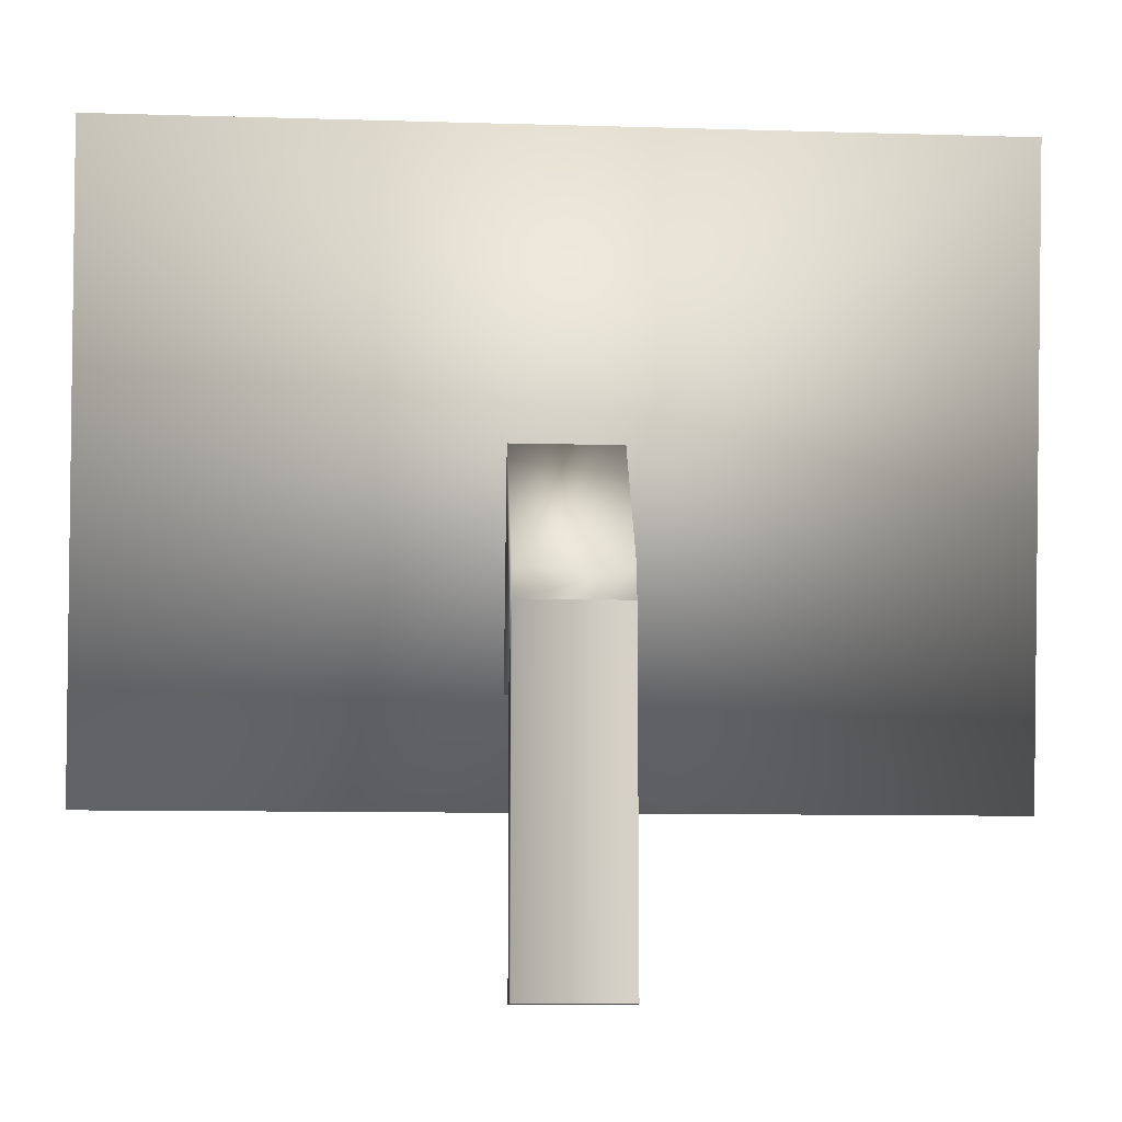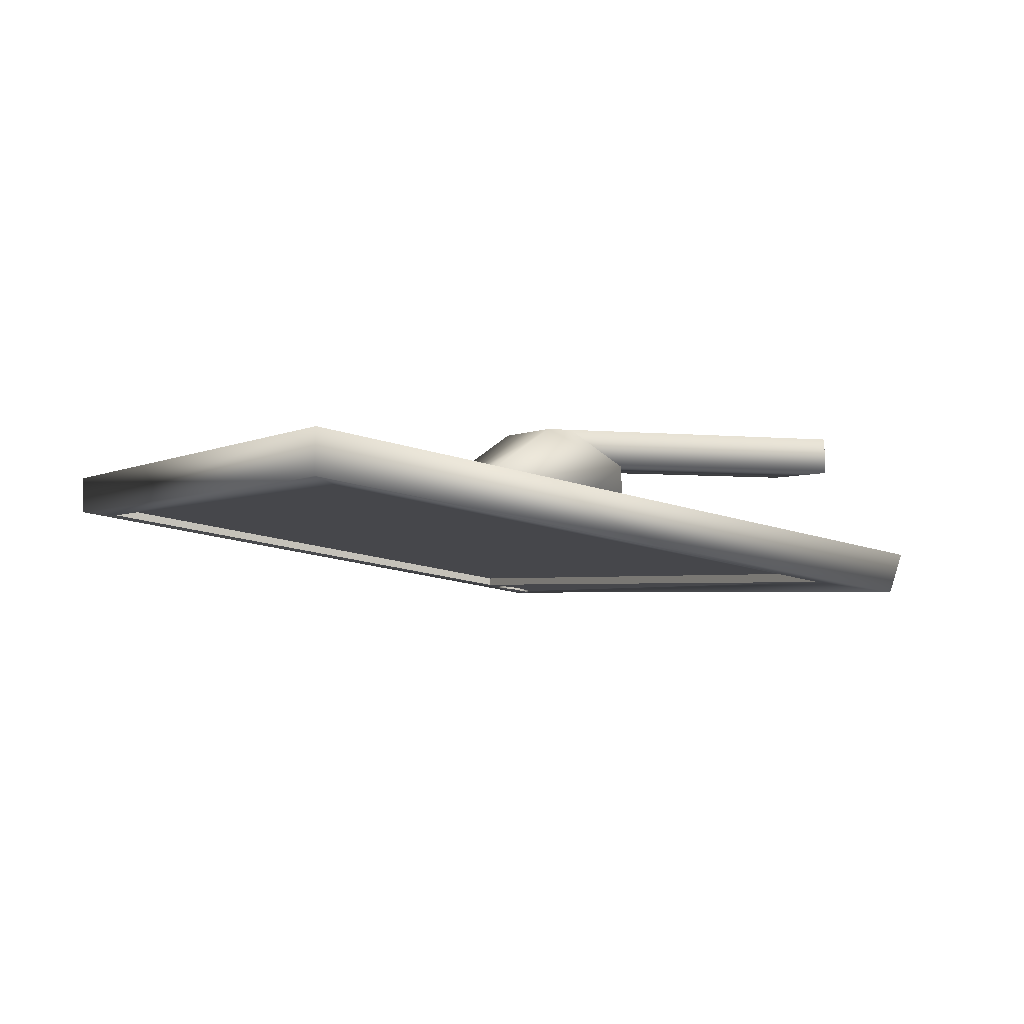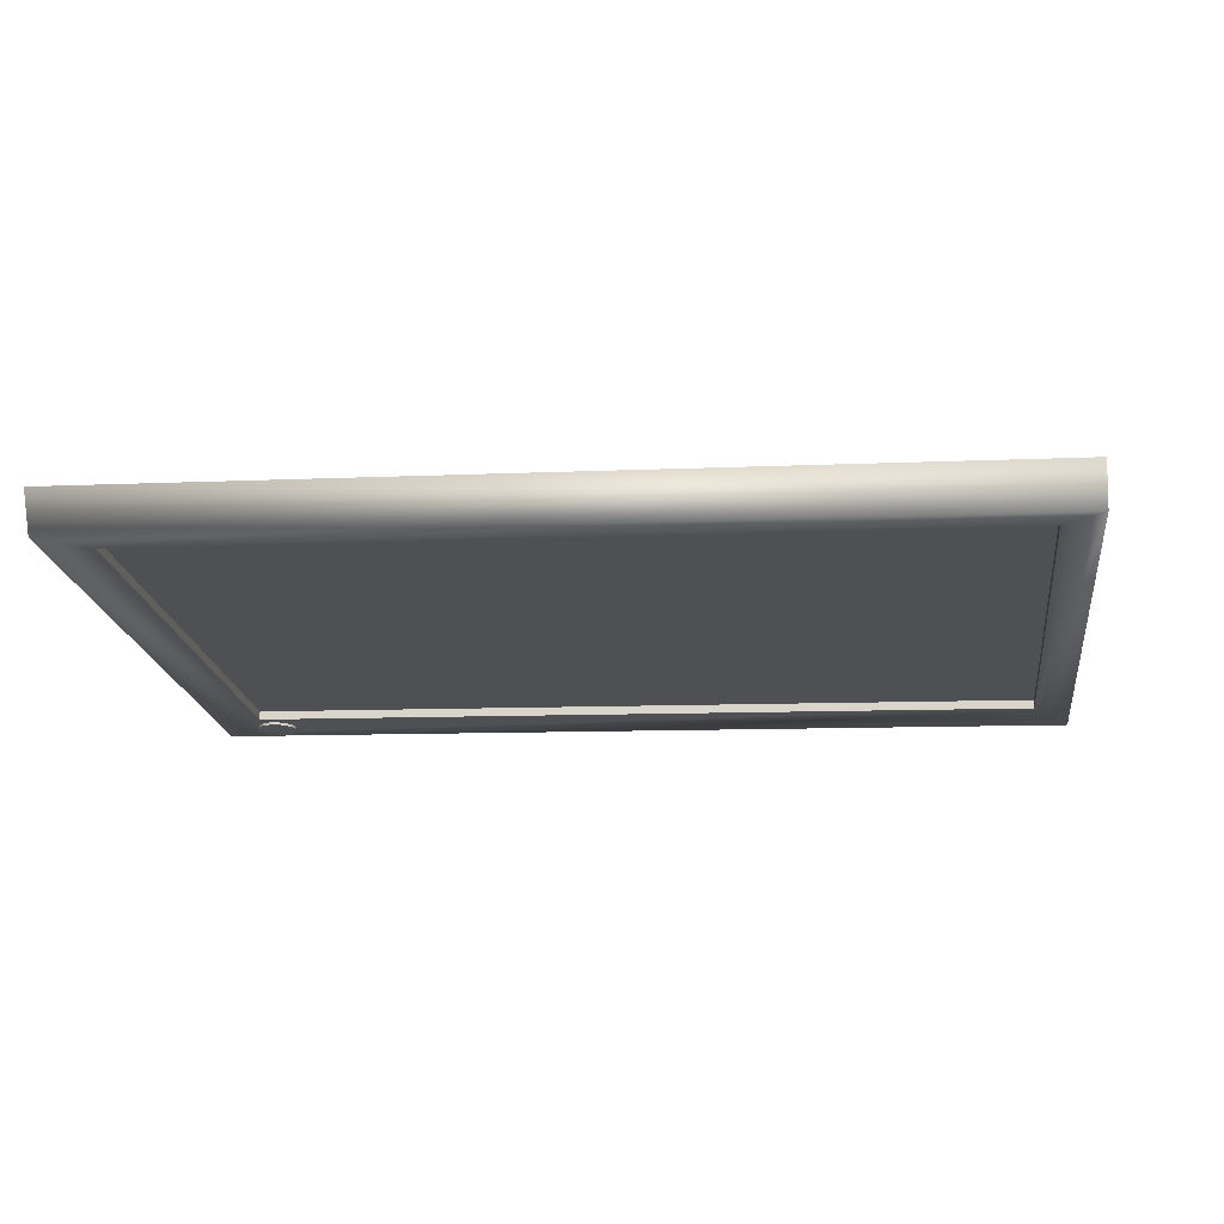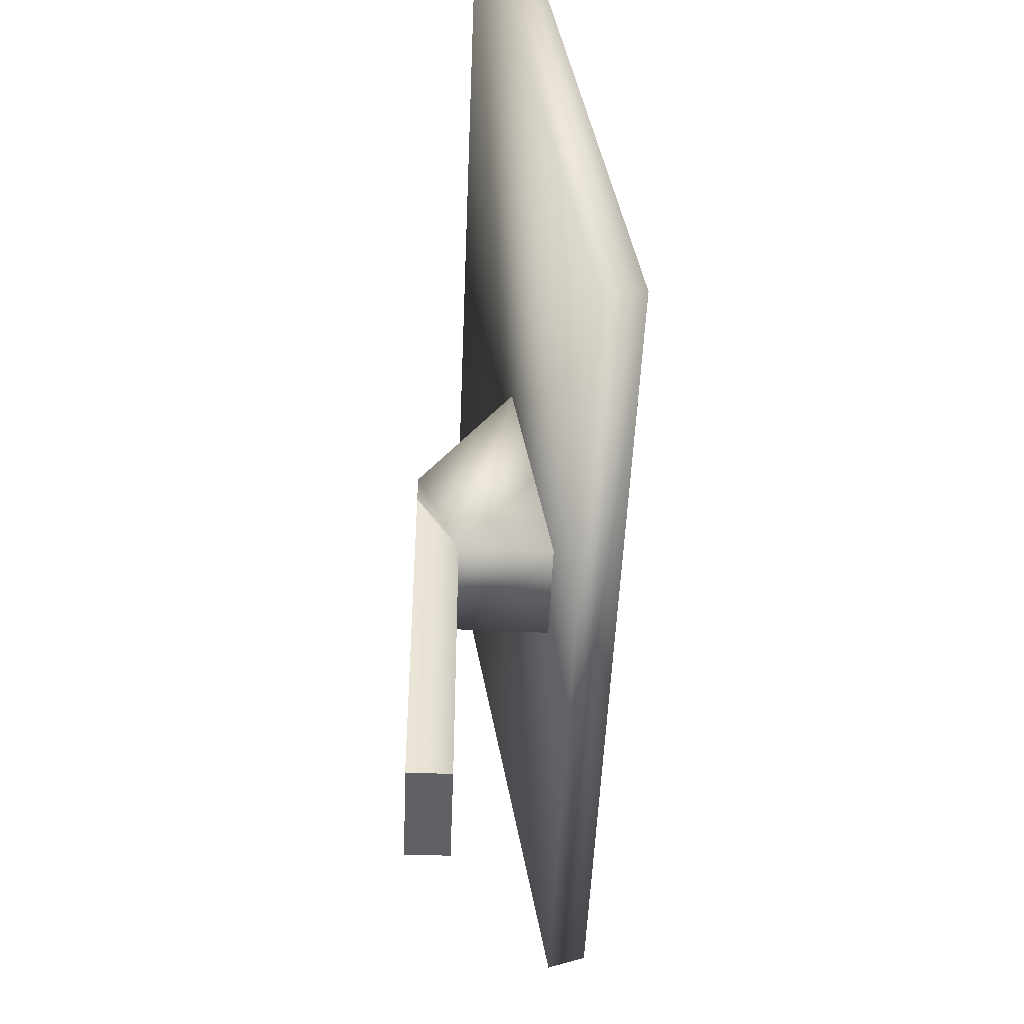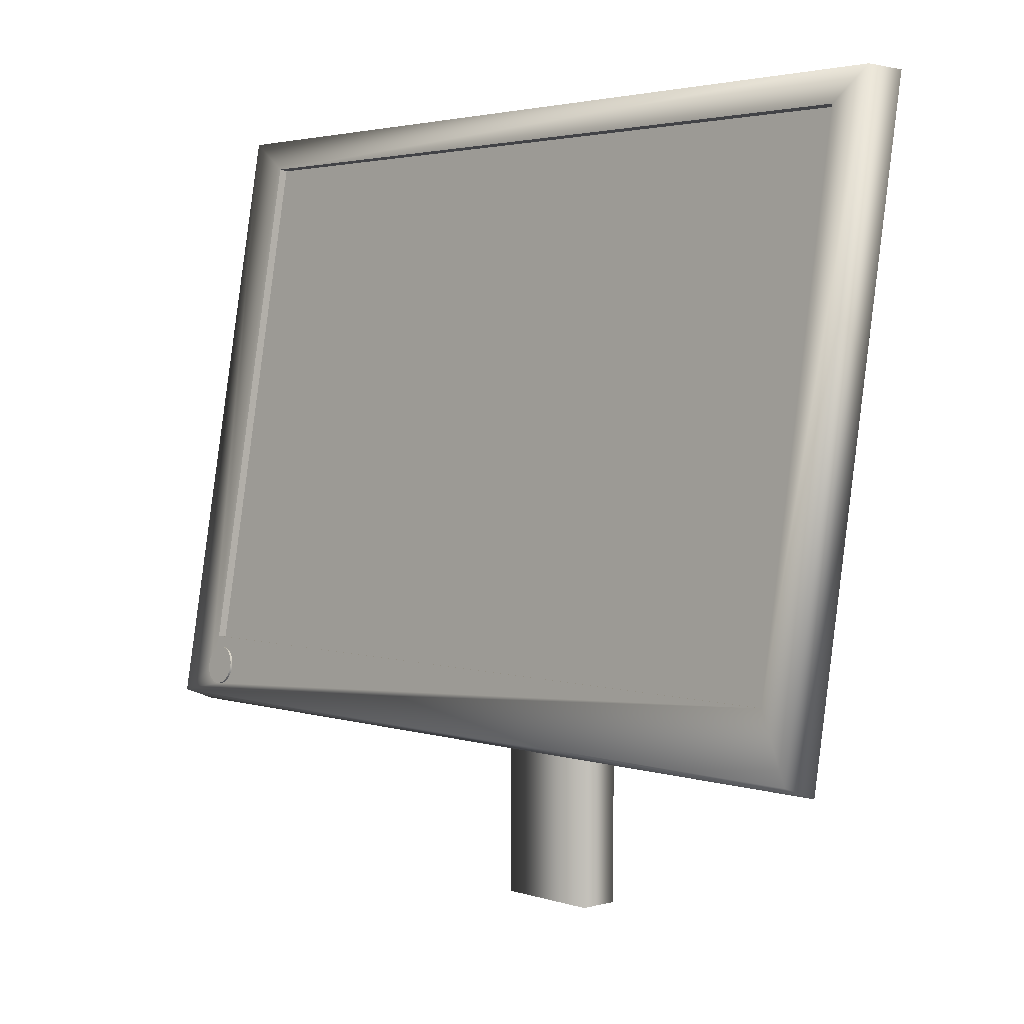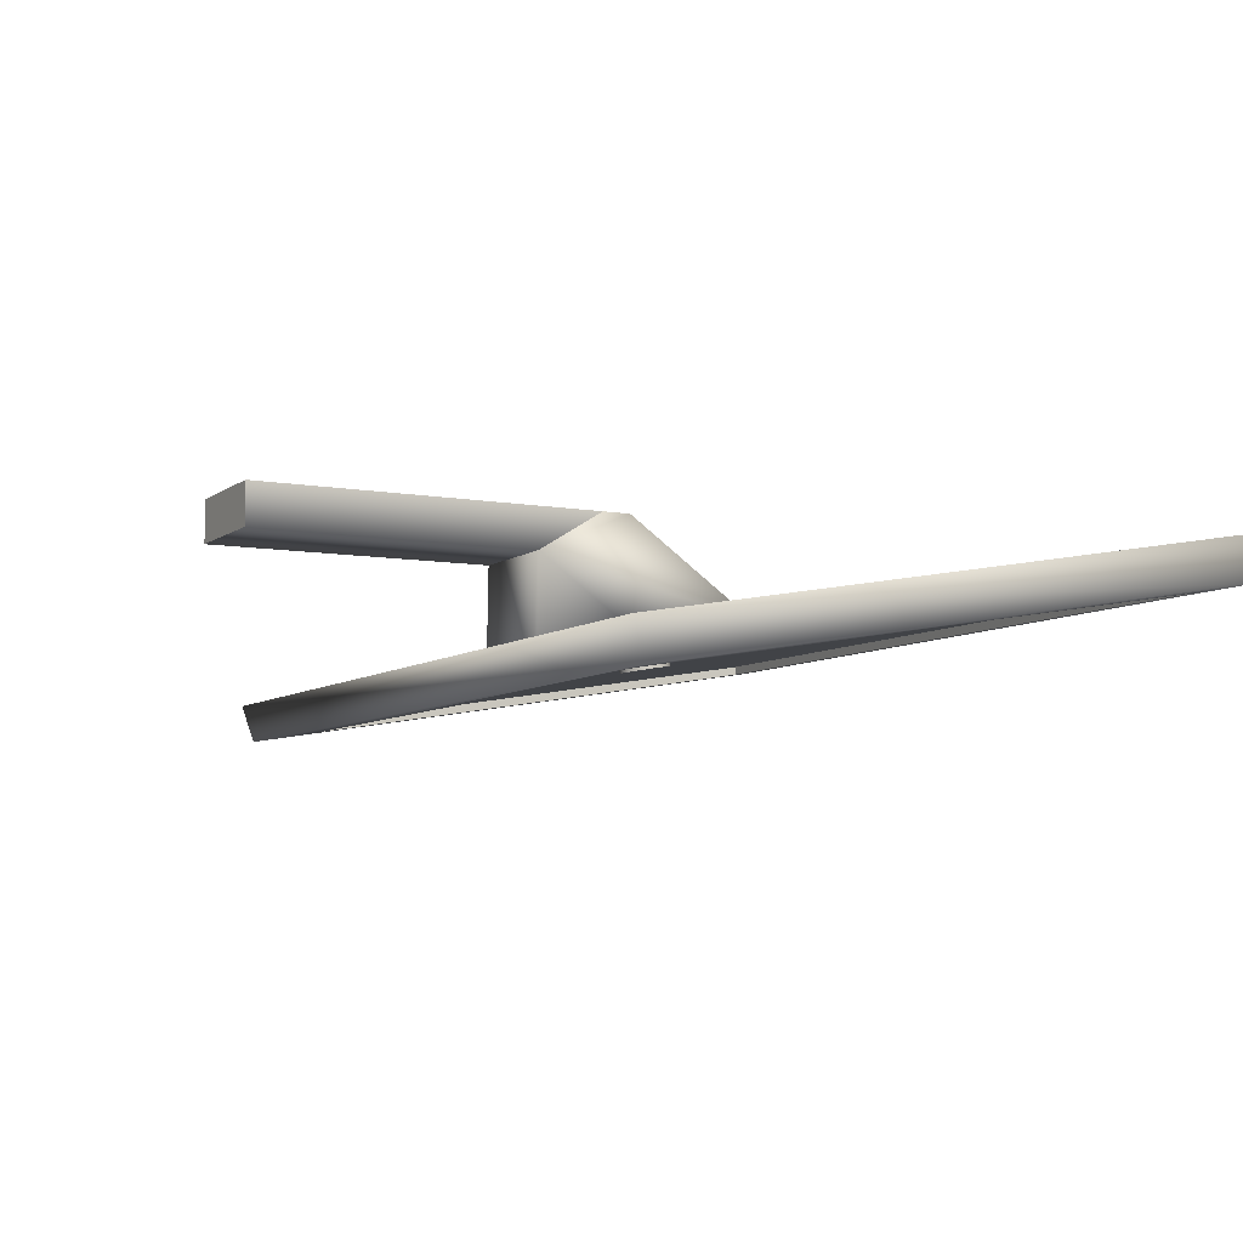
<metadata>
{"format":"obj","ext":"obj","renderer":"f3d","projection":"perspective","resolution":1024,"background":"white","views":[{"elev":-10.4,"azim":-4.2,"up":"+Y"},{"elev":-2.3,"azim":-115.0,"up":"+Z"},{"elev":-9.0,"azim":-172.7,"up":"+Z"},{"elev":-47.5,"azim":87.8,"up":"+Y"},{"elev":2.9,"azim":-131.9,"up":"+Y"},{"elev":-7.1,"azim":62.2,"up":"+Z"}]}
</metadata>
<code>
v -0.2292 -0.2369 0.1202
v -0.2292 -0.004075 0.08617
v -0.2292 -0.2369 0.08617
v -0.2292 0.05053 0.1202
v -0.1385 -0.2369 0.08617
v -0.1385 0.05053 0.1202
v -0.1385 -0.004075 0.08617
v -0.1385 -0.2369 0.1202
v -0.2292 0.07423 0.1202
v -0.1385 0.07423 0.1202
v -0.1385 -0.005339 0.006009
v -0.2292 0.1858 0.04241
v -0.2292 -0.005339 0.006009
v -0.1385 0.1014 0.01195
v -0.2292 0.1014 0.01195
v -0.1385 0.1858 0.04241
v -0.5558 -0.08192 -0.03449
v -0.526 -0.03008 -0.02579
v 0.1747 -0.08192 -0.03449
v -0.5558 0.4225 0.05011
v 0.1263 -0.07176 -0.03279
v -0.5558 -0.09305 -0.003287
v -0.526 0.3967 0.04578
v 0.122 -0.07145 -0.03274
v 0.1305 -0.07096 -0.03265
v 0.1799 -0.09305 -0.003287
v -0.5558 0.4214 0.08617
v 0.1354 0.3967 0.04578
v 0.118 -0.07005 -0.0325
v 0.1344 -0.06911 -0.03234
v 0.1747 0.4225 0.05011
v 0.1799 0.4214 0.08617
v 0.1144 -0.06766 -0.0321
v 0.1377 -0.06634 -0.03188
v 0.1418 -0.05459 -0.02991
v 0.1354 -0.03008 -0.02579
v 0.1116 -0.06445 -0.03156
v 0.1401 -0.06283 -0.03129
v 0.1415 -0.05882 -0.03062
v 0.141 -0.05042 -0.02921
v 0.1363 -0.04339 -0.02803
v 0.1244 -0.03929 -0.02734
v 0.1097 -0.06063 -0.03092
v 0.1392 -0.0466 -0.02857
v 0.1328 -0.041 -0.02763
v 0.1287 -0.03961 -0.02739
v 0.1202 -0.04009 -0.02747
v 0.1089 -0.05646 -0.03022
v 0.1163 -0.04194 -0.02778
v 0.1092 -0.05223 -0.02951
v 0.1131 -0.04471 -0.02825
v 0.1106 -0.04822 -0.02884
v -0.526 -0.03127 -0.01868
v 0.1263 -0.07142 -0.03482
v 0.1305 -0.07062 -0.03469
v -0.526 0.3955 0.0529
v 0.1354 -0.03127 -0.01868
v 0.122 -0.07111 -0.03477
v 0.1344 -0.06877 -0.03438
v 0.1354 0.3955 0.0529
v 0.118 -0.06971 -0.03453
v 0.1377 -0.066 -0.03391
v 0.1116 -0.06411 -0.03359
v 0.1144 -0.06732 -0.03413
v 0.1401 -0.06249 -0.03332
v 0.1418 -0.05425 -0.03194
v 0.141 -0.05008 -0.03124
v 0.1097 -0.06029 -0.03295
v 0.1415 -0.05848 -0.03265
v 0.1392 -0.04626 -0.0306
v 0.1363 -0.04305 -0.03006
v 0.1328 -0.04066 -0.02966
v 0.1244 -0.03895 -0.02937
v 0.1202 -0.03975 -0.02951
v 0.1089 -0.05612 -0.03225
v 0.1092 -0.05189 -0.03154
v 0.1106 -0.04788 -0.03087
v 0.1287 -0.03926 -0.02943
v 0.1163 -0.0416 -0.02982
v 0.1131 -0.04437 -0.03028
g mesh1_mesh1-geometry
f 1 2 3
f 2 1 4
f 2 5 3
f 5 1 3
f 1 6 4
f 5 2 7
f 1 5 8
f 6 1 8
f 6 5 7
f 5 6 8
g mesh1_mesh1-geometry
f 3 2 1
f 4 1 2
f 3 5 2
f 3 1 5
f 4 6 1
f 4 7 2
f 2 7 4
f 9 2 4
f 4 2 9
f 7 2 5
f 8 5 1
f 8 1 6
f 7 4 6
f 6 4 7
f 10 4 6
f 6 4 10
f 2 11 7
f 7 11 2
f 12 2 9
f 9 2 12
f 4 10 9
f 9 10 4
f 7 5 6
f 8 6 5
f 7 10 6
f 6 10 7
f 11 2 13
f 13 2 11
f 14 7 11
f 11 7 14
f 15 2 12
f 12 2 15
f 9 16 12
f 12 16 9
f 16 9 10
f 10 9 16
f 7 16 10
f 10 16 7
f 2 15 13
f 13 15 2
f 15 11 13
f 13 11 15
f 7 14 16
f 16 14 7
f 11 15 14
f 14 15 11
f 12 14 15
f 15 14 12
f 14 12 16
f 16 12 14
g mesh2_mesh2-geometry
f 17 18 19
f 18 17 20
f 19 18 21
f 19 22 17
f 22 20 17
f 18 20 23
f 21 18 24
f 25 19 21
f 22 19 26
f 20 22 27
f 23 20 28
f 24 18 29
f 30 19 25
f 31 26 19
f 32 22 26
f 22 32 27
f 27 31 20
f 31 28 20
f 29 18 33
f 34 19 30
f 32 26 31
f 19 35 31
f 31 27 32
f 31 36 28
f 33 18 37
f 38 19 34
f 35 19 39
f 31 35 40
f 31 41 36
f 36 42 18
f 37 18 43
f 39 19 38
f 31 40 44
f 31 44 41
f 36 41 45
f 36 46 42
f 47 18 42
f 43 18 48
f 36 45 46
f 49 18 47
f 48 18 50
f 51 18 49
f 50 18 52
f 52 18 51
g mesh2_mesh2-geometry
f 19 18 17
f 20 17 18
f 21 18 19
f 17 22 19
f 17 20 22
f 23 20 18
f 24 18 21
f 21 19 25
f 26 19 22
f 27 22 20
f 28 20 23
f 23 53 18
f 18 53 23
f 29 18 24
f 24 54 21
f 21 54 24
f 25 19 30
f 21 55 25
f 25 55 21
f 19 26 31
f 26 22 32
f 27 32 22
f 20 31 27
f 20 28 31
f 28 56 23
f 23 56 28
f 53 23 56
f 56 23 53
f 57 18 53
f 53 18 57
f 33 18 29
f 29 58 24
f 24 58 29
f 54 24 58
f 58 24 54
f 55 21 54
f 54 21 55
f 30 19 34
f 25 59 30
f 30 59 25
f 59 25 55
f 55 25 59
f 31 26 32
f 31 35 19
f 32 27 31
f 28 36 31
f 56 28 60
f 60 28 56
f 53 57 56
f 18 57 36
f 36 57 18
f 37 18 33
f 33 61 29
f 29 61 33
f 58 29 61
f 61 29 58
f 54 55 58
f 34 19 38
f 30 62 34
f 34 62 30
f 62 30 59
f 59 30 62
f 59 61 55
f 39 19 35
f 40 35 31
f 36 41 31
f 57 28 36
f 36 28 57
f 28 57 60
f 60 57 28
f 60 56 57
f 18 42 36
f 43 18 37
f 63 33 37
f 37 33 63
f 61 33 64
f 64 33 61
f 61 58 55
f 38 19 39
f 34 65 38
f 38 65 34
f 65 34 62
f 62 34 65
f 62 64 59
f 64 61 59
f 39 66 35
f 35 66 39
f 35 67 40
f 40 67 35
f 44 40 31
f 41 44 31
f 45 41 36
f 42 46 36
f 42 18 47
f 48 18 43
f 68 37 43
f 43 37 68
f 33 63 64
f 64 63 33
f 37 68 63
f 63 68 37
f 38 69 39
f 39 69 38
f 69 38 65
f 65 38 69
f 65 63 62
f 63 64 62
f 66 39 69
f 69 39 66
f 67 35 66
f 66 35 67
f 70 40 67
f 67 40 70
f 40 70 44
f 44 70 40
f 44 71 41
f 41 71 44
f 41 72 45
f 45 72 41
f 46 45 36
f 46 73 42
f 42 73 46
f 47 18 49
f 42 74 47
f 47 74 42
f 50 18 48
f 75 43 48
f 48 43 75
f 43 75 68
f 68 75 43
f 68 63 65
f 69 68 65
f 66 75 69
f 67 76 66
f 70 77 67
f 71 44 70
f 70 44 71
f 72 41 71
f 71 41 72
f 78 45 72
f 72 45 78
f 45 78 46
f 46 78 45
f 73 46 78
f 78 46 73
f 74 42 73
f 73 42 74
f 49 18 51
f 47 79 49
f 49 79 47
f 79 47 74
f 74 47 79
f 52 18 50
f 76 48 50
f 50 48 76
f 48 76 75
f 75 76 48
f 75 68 69
f 76 75 66
f 77 76 67
f 80 77 70
f 71 80 70
f 72 79 71
f 78 74 72
f 73 74 78
f 51 18 52
f 49 80 51
f 51 80 49
f 80 49 79
f 79 49 80
f 74 79 72
f 77 50 52
f 52 50 77
f 50 77 76
f 76 77 50
f 52 80 77
f 77 80 52
f 79 80 71
f 80 52 51
f 51 52 80
g mesh2_mesh2-geometry
f 56 57 53
f 57 56 60
g mesh2_mesh2-geometry
f 58 55 54
f 55 61 59
f 55 58 61
f 59 64 62
f 59 61 64
f 62 63 65
f 62 64 63
f 65 63 68
f 65 68 69
f 69 75 66
f 66 76 67
f 67 77 70
f 69 68 75
f 66 75 76
f 67 76 77
f 70 77 80
f 70 80 71
f 71 79 72
f 72 74 78
f 78 74 73
f 72 79 74
f 71 80 79
g mesh3_mesh3-geometry
l 28 60
g mesh4_mesh4-geometry
l 23 56
g mesh5_mesh5-geometry
l 36 57
g mesh6_mesh6-geometry
l 18 53

</code>
